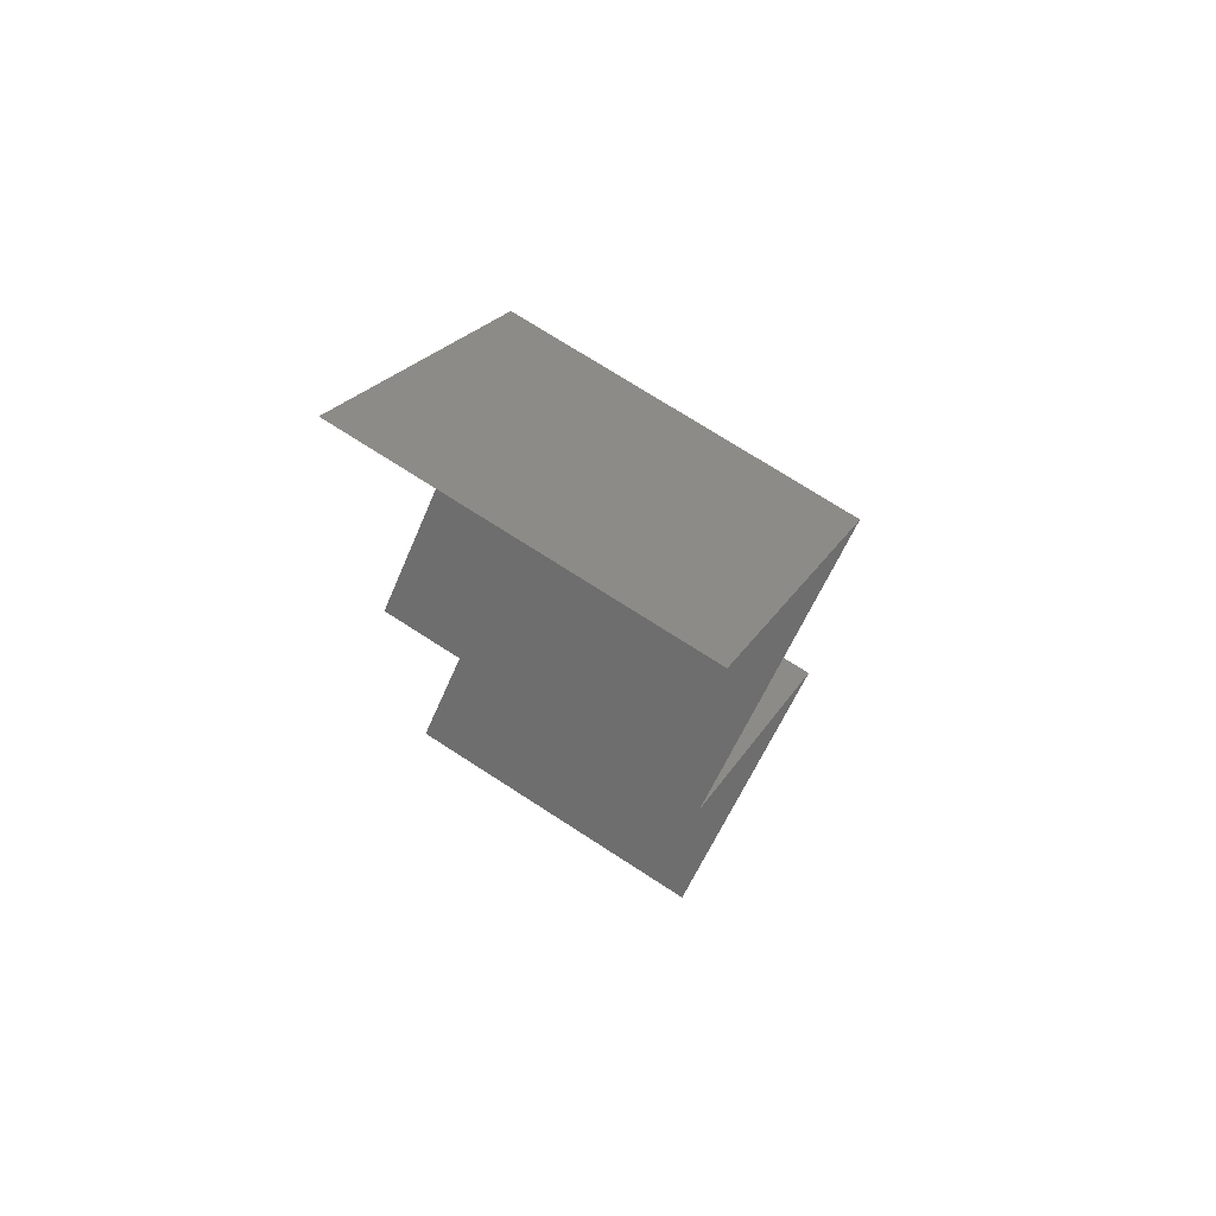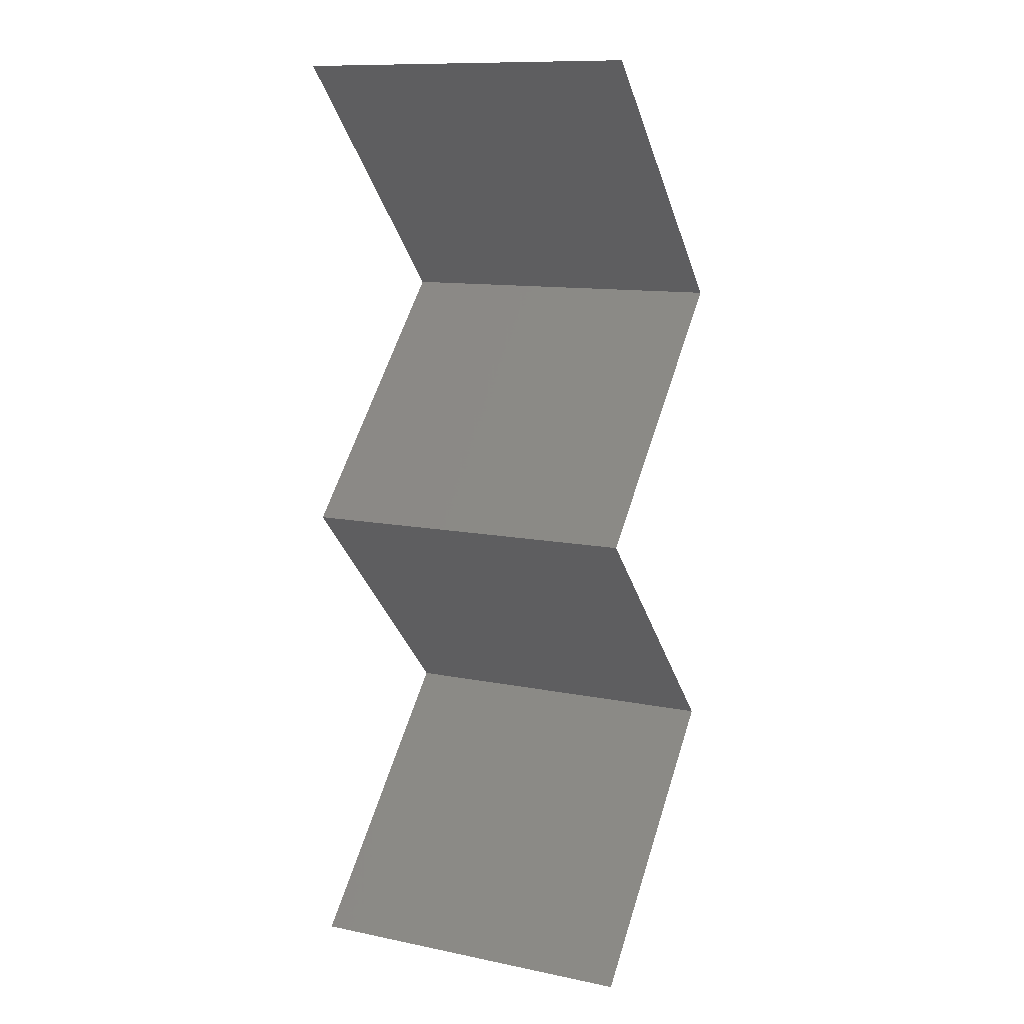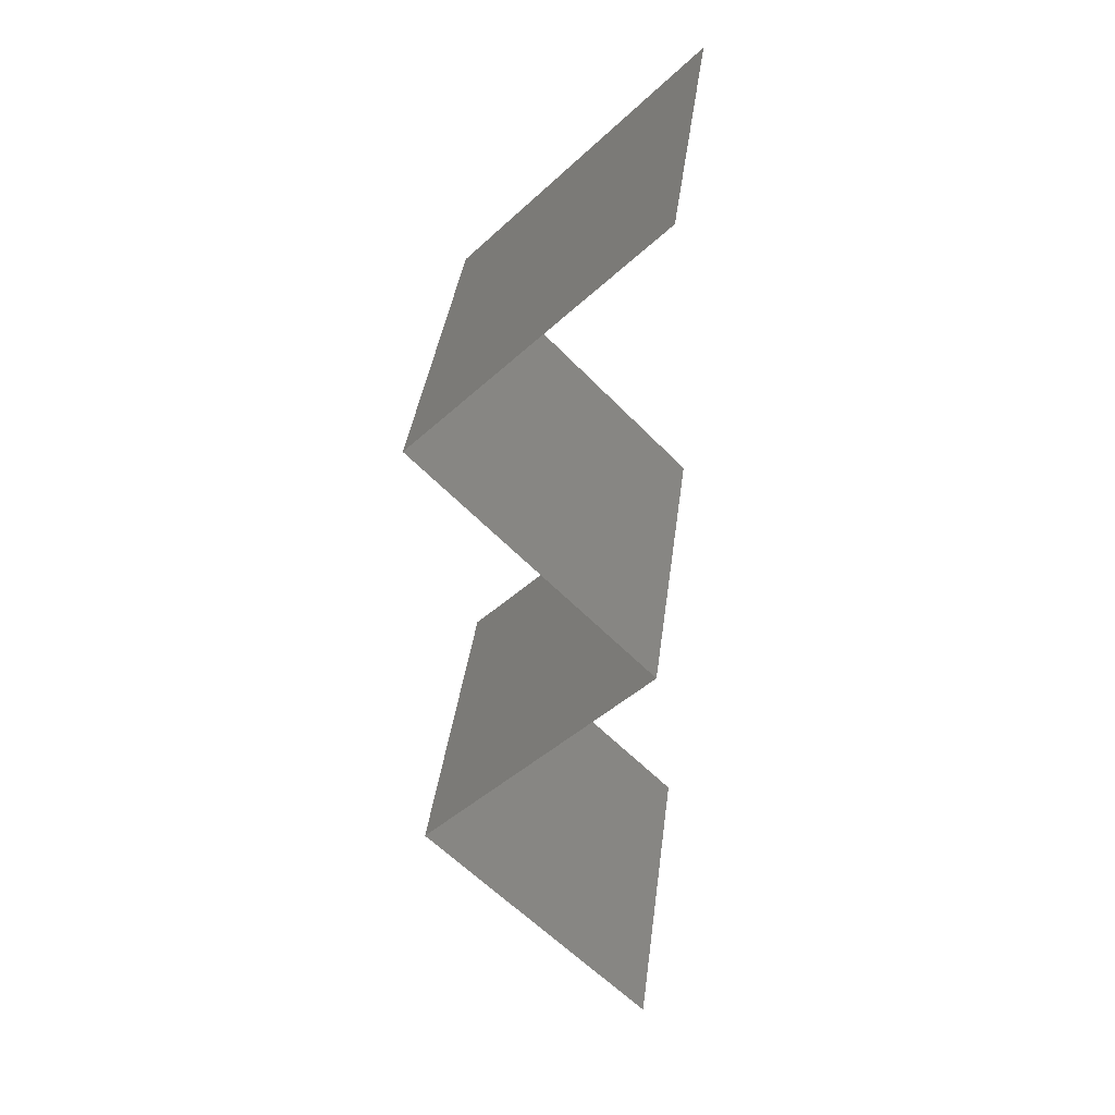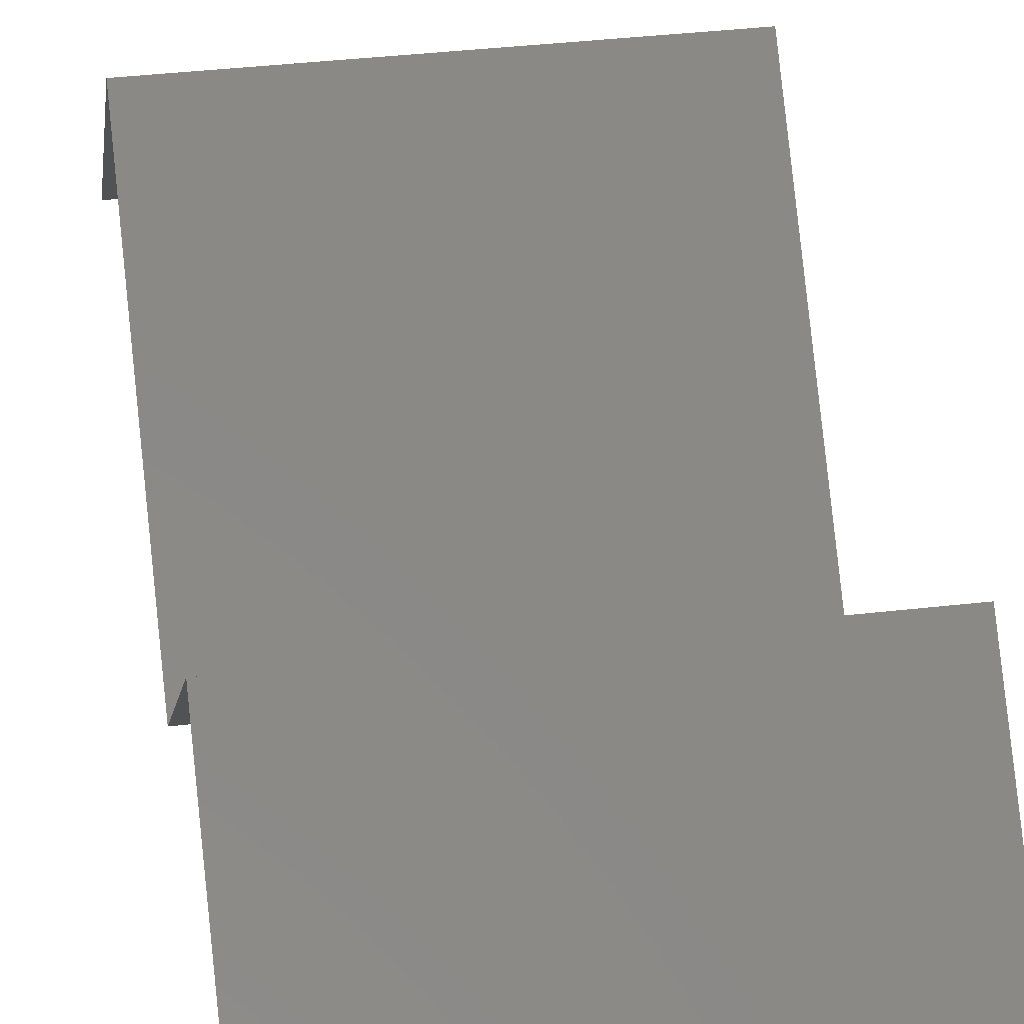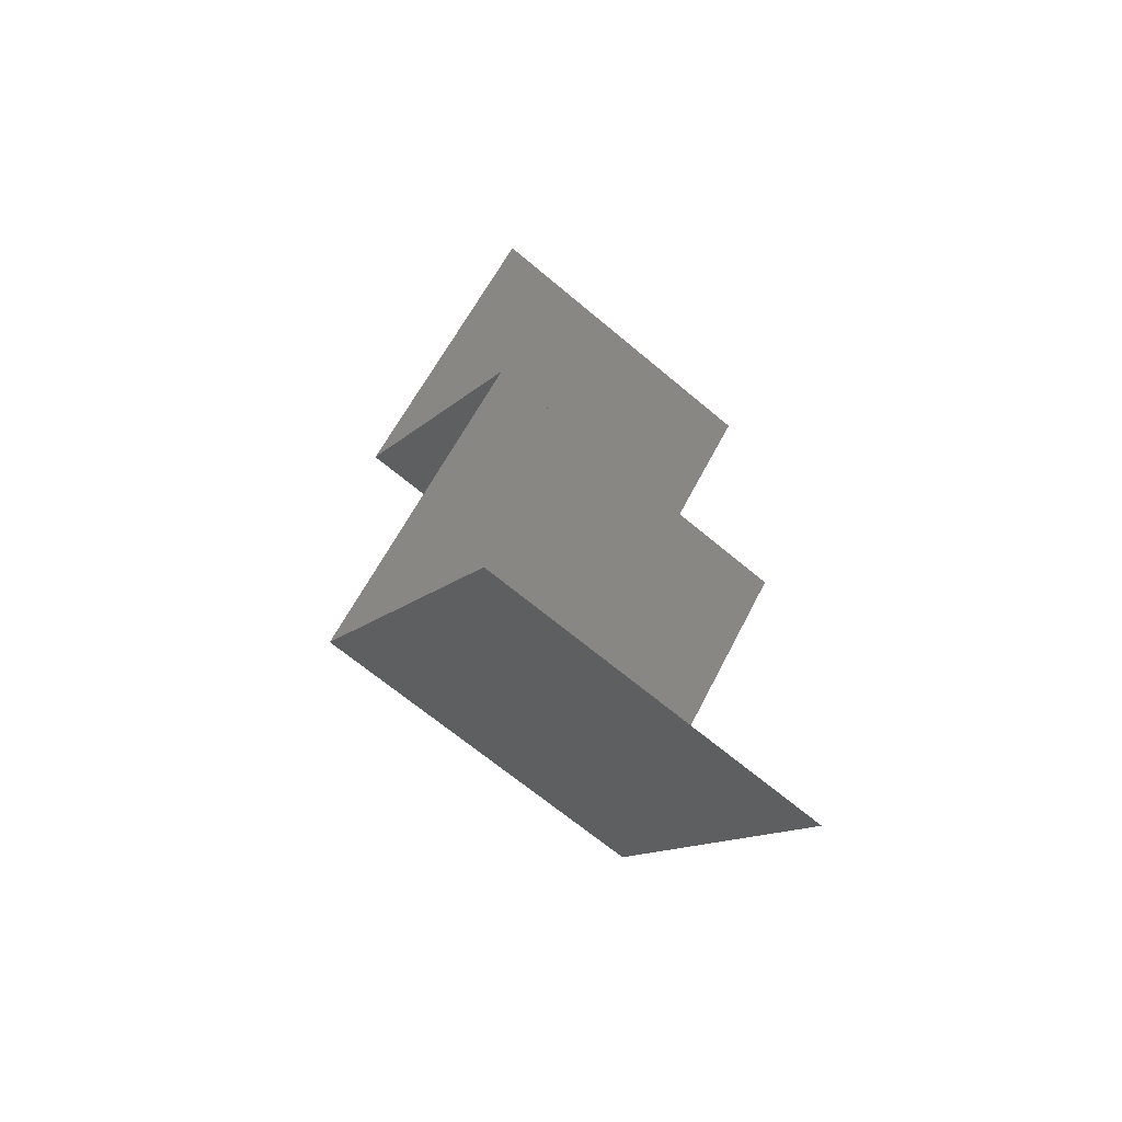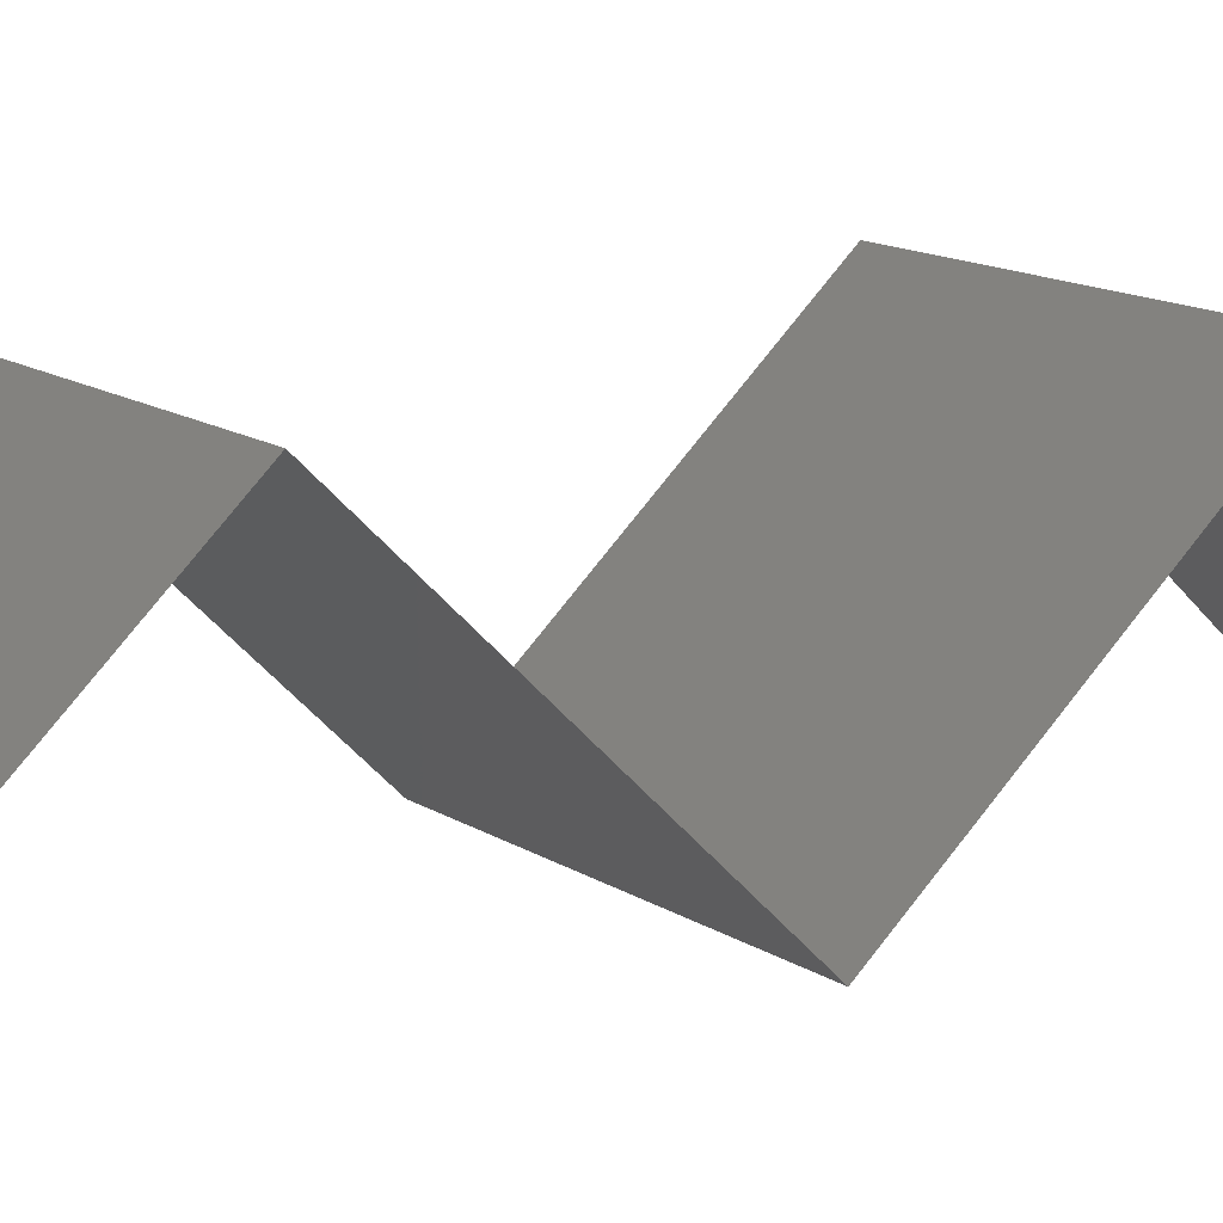
<metadata>
{"format":"stl","ext":"stl","renderer":"f3d","projection":"perspective","resolution":1024,"background":"white","views":[{"elev":72.9,"azim":32.9,"up":"+Z"},{"elev":11.7,"azim":26.0,"up":"+Z"},{"elev":37.7,"azim":-82.9,"up":"+Z"},{"elev":37.8,"azim":-8.4,"up":"+Y"},{"elev":-66.8,"azim":-40.2,"up":"+Z"},{"elev":11.9,"azim":-121.5,"up":"+Y"}]}
</metadata>
<code>
# stl→obj: 10 verts, 8 faces
v -1000 0 1000
v -1000 200 1207
v -700 0 1000
v -700 200 1207
v -1000 0 1414
v -700 0 1414
v -1000 200 1621
v -700 200 1621
v -1000 0 1828
v -700 0 1828
f 1 2 3
f 4 2 3
f 2 5 4
f 6 5 4
f 5 7 6
f 8 7 6
f 7 9 8
f 10 9 8

</code>
